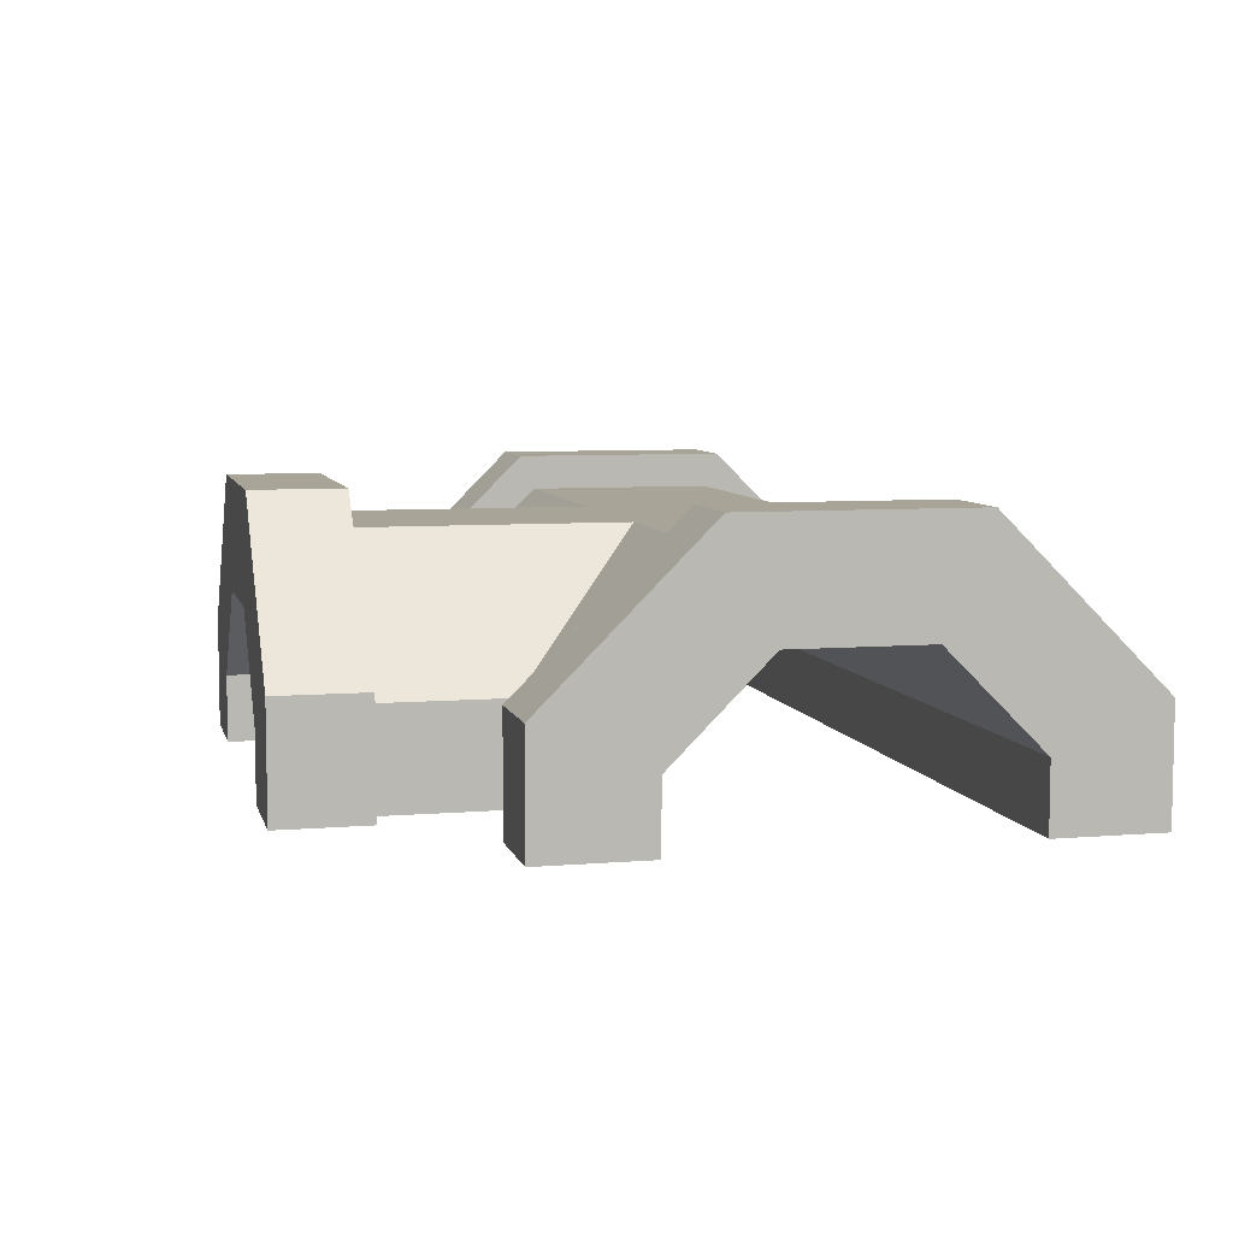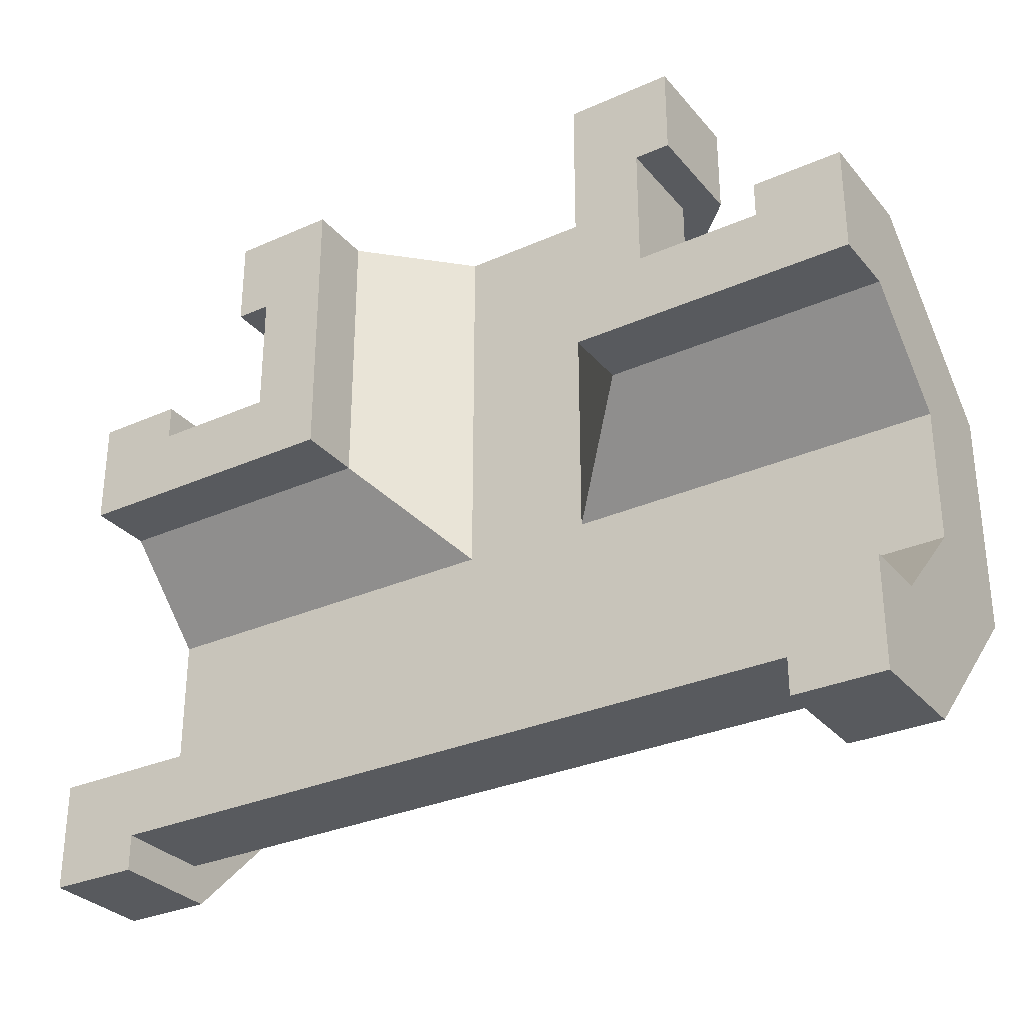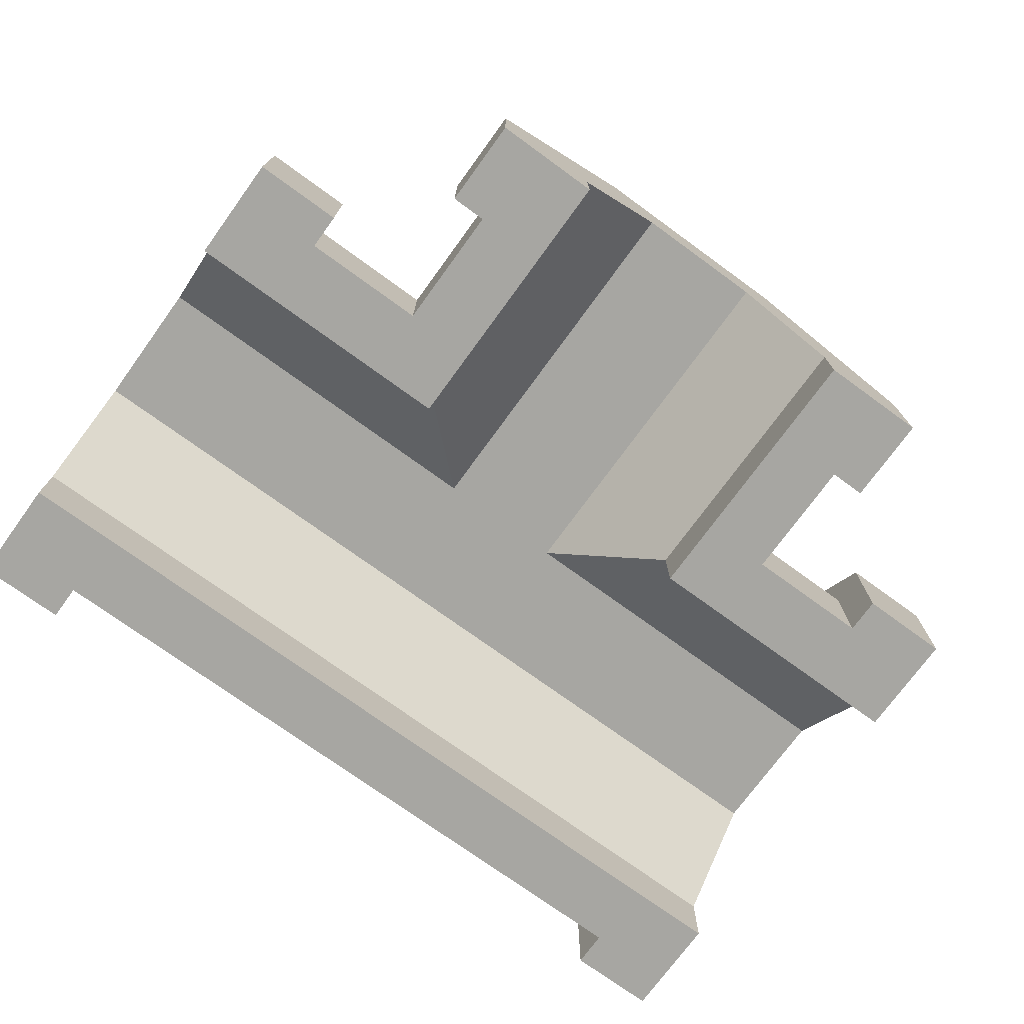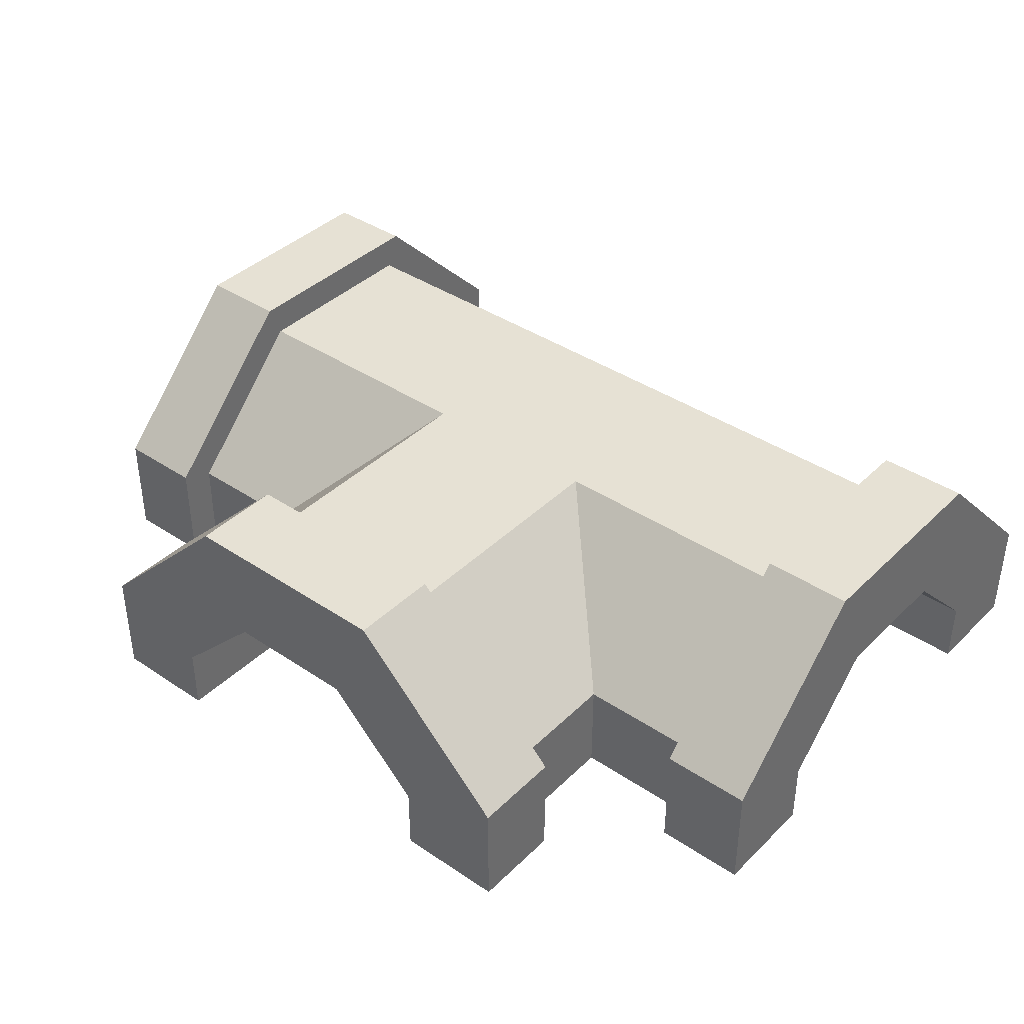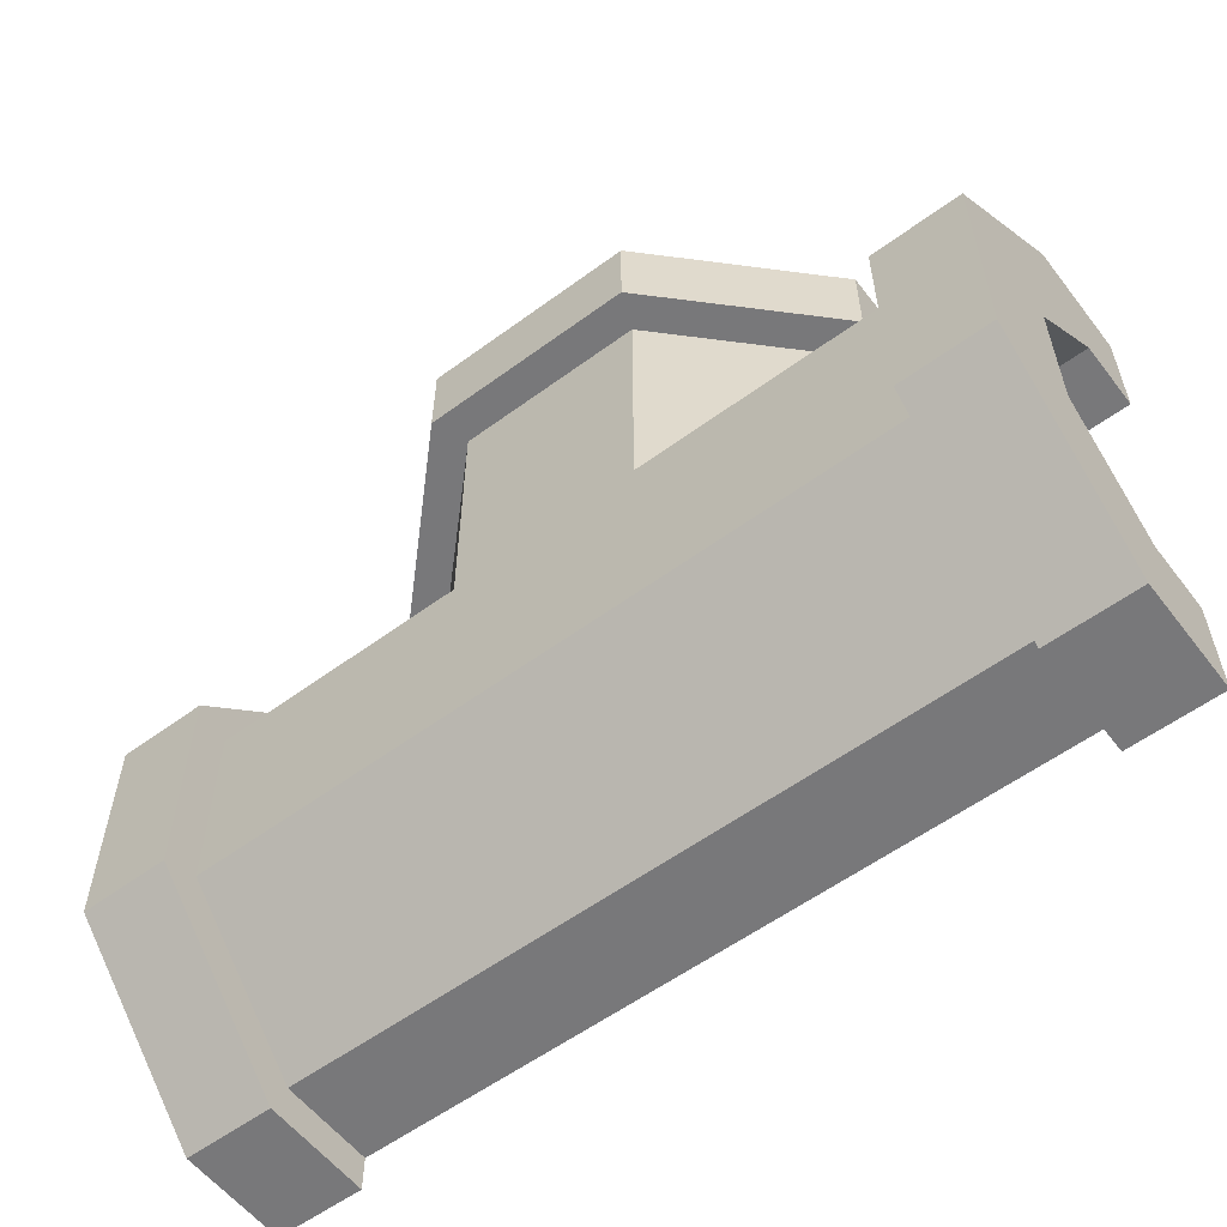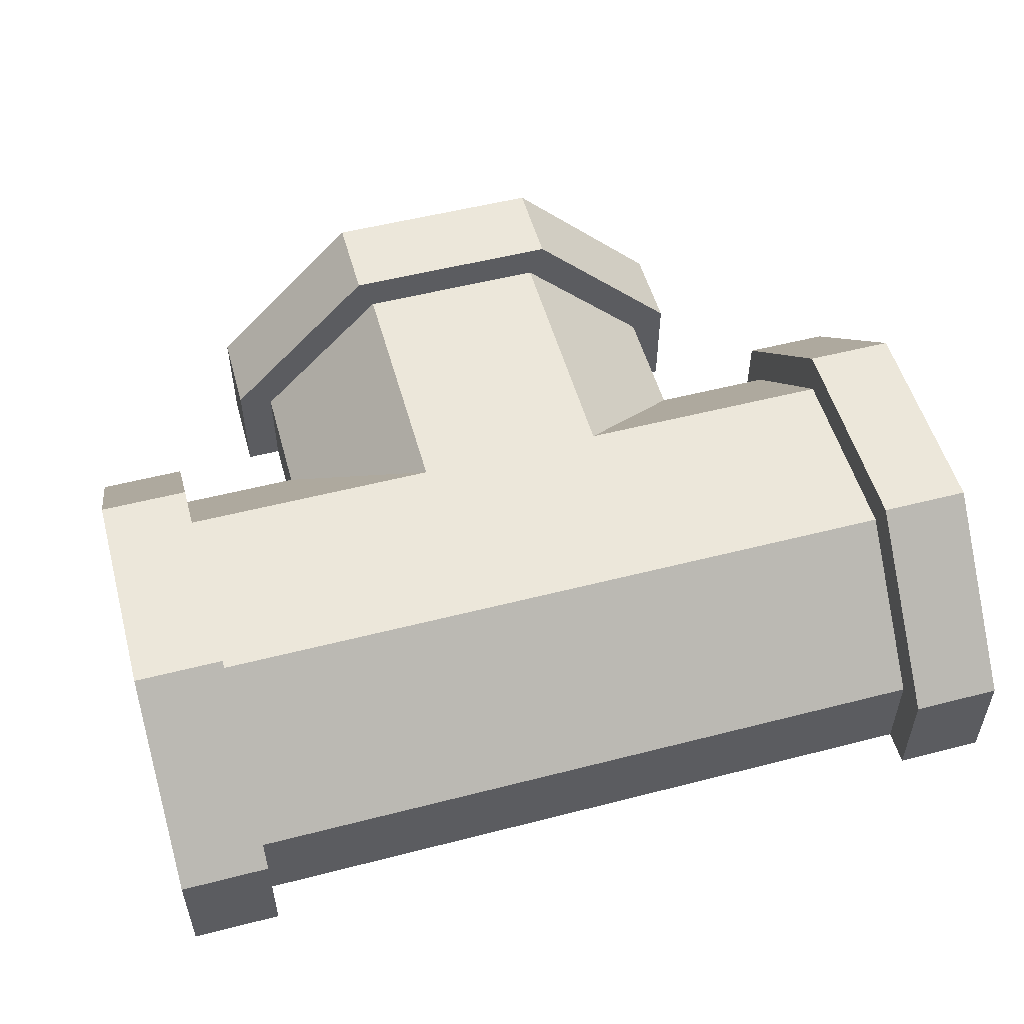
<metadata>
{"format":"obj","ext":"obj","renderer":"f3d","projection":"perspective","resolution":1024,"background":"white","views":[{"elev":7.0,"azim":-103.5,"up":"+Z"},{"elev":-30.7,"azim":-147.4,"up":"+Y"},{"elev":-74.0,"azim":144.0,"up":"+Z"},{"elev":39.3,"azim":-140.1,"up":"+Z"},{"elev":-57.5,"azim":37.3,"up":"+Y"},{"elev":53.1,"azim":-15.4,"up":"+Z"}]}
</metadata>
<code>
g Body18
v 28.73 28.73 9
v 50 28.73 9
v 50 21.27 9
v 0 21.27 9
v 0 28.73 9
v 21.27 28.73 9
v 21.27 50 9
v 28.73 50 9
v 34 34 3.728
v 50 34 3.728
v 16 34 3.728
v 0 34 3.728
v 34 34 -0
v 50 34 -0
v 34 50 0
v 40 50 0
v 40 45 0
v 38 45 0
v 38 38 0
v 45 38 0
v 45 40 0
v 50 40 0
v 50 16 3.728
v 50 16 0
v 0 16 0
v 0 16 3.728
v 16 34 -0
v 0 34 -0
v 19.62 30.38 13
v 12 38 5.385
v 5 38 5.385
v 5 30.38 13
v 5 40 0
v 0 40 0
v 0 40 6.213
v 5 40 6.213
v 5 38 0
v 5 31.21 15
v 5 18.79 15
v 5 10 6.213
v 5 10 0
v 5 12 0
v 5 12 5.385
v 5 19.62 13
v 0 18.79 15
v 0 10 6.213
v 0 31.21 15
v 0 10 0
v 12 38 0
v 16 50 3.728
v 16 50 0
v 12 45 0
v 10 45 0
v 10 50 0
v 12 45 5.385
v 38 38 5.385
v 45 38 5.385
v 30.38 30.38 13
v 45 30.38 13
v 50 10 0
v 45 10 0
v 45 12 0
v 50 40 6.213
v 50 31.21 15
v 50 18.79 15
v 50 10 6.213
v 45 12 5.385
v 45 19.62 13
v 45 10 6.213
v 45 18.79 15
v 45 31.21 15
v 45 40 6.213
v 34 50 3.728
v 19.62 45 13
v 38 45 5.385
v 30.38 45 13
v 10 50 6.213
v 18.79 50 15
v 31.21 50 15
v 40 50 6.213
v 40 45 6.213
v 31.21 45 15
v 18.79 45 15
v 10 45 6.213
f 2 3 1
f 1 3 6
f 1 6 7
f 3 4 6
f 6 4 5
f 7 8 1
f 1 9 2
f 2 9 10
f 6 5 11
f 11 5 12
f 13 14 9
f 9 14 10
f 15 18 13
f 13 18 19
f 13 19 20
f 15 16 18
f 18 16 17
f 21 22 20
f 20 22 14
f 20 14 13
f 23 24 26
f 26 24 25
f 3 23 4
f 4 23 26
f 27 11 28
f 28 11 12
f 29 30 32
f 32 30 31
f 34 35 33
f 33 35 36
f 37 33 31
f 31 33 36
f 31 36 32
f 32 36 38
f 32 38 39
f 32 39 44
f 44 39 40
f 44 40 43
f 43 40 41
f 43 41 42
f 45 46 39
f 39 46 40
f 47 45 38
f 38 45 39
f 35 47 36
f 36 47 38
f 41 40 48
f 48 40 46
f 25 48 26
f 26 48 46
f 26 46 4
f 4 46 45
f 4 45 47
f 4 47 5
f 5 47 35
f 5 35 12
f 12 35 34
f 12 34 28
f 30 49 31
f 31 49 37
f 6 11 7
f 7 11 50
f 27 51 11
f 11 51 50
f 54 51 52
f 52 51 27
f 52 27 49
f 49 27 37
f 37 27 28
f 37 28 34
f 34 33 37
f 52 53 54
f 49 30 52
f 52 30 55
f 19 56 20
f 20 56 57
f 58 59 56
f 56 59 57
f 60 62 24
f 24 62 42
f 24 42 25
f 25 42 48
f 48 42 41
f 60 61 62
f 14 22 10
f 10 22 63
f 10 63 2
f 2 63 64
f 2 64 65
f 2 65 3
f 3 65 66
f 3 66 23
f 23 66 60
f 23 60 24
f 67 68 43
f 43 68 44
f 42 62 43
f 43 62 67
f 20 57 21
f 21 57 72
f 72 57 59
f 72 59 71
f 71 59 70
f 70 59 68
f 70 68 69
f 69 68 67
f 69 67 61
f 61 67 62
f 21 72 22
f 22 72 63
f 66 65 69
f 69 65 70
f 65 64 70
f 70 64 71
f 64 63 71
f 71 63 72
f 60 66 61
f 61 66 69
f 73 15 9
f 9 15 13
f 73 9 8
f 8 9 1
f 29 74 30
f 30 74 55
f 58 56 76
f 76 56 75
f 19 18 56
f 56 18 75
f 50 77 7
f 7 77 78
f 7 78 79
f 51 54 50
f 50 54 77
f 7 79 8
f 8 79 80
f 8 80 73
f 73 80 16
f 73 16 15
f 32 44 29
f 29 44 68
f 29 68 58
f 58 68 59
f 76 74 58
f 58 74 29
f 52 55 53
f 53 55 84
f 84 55 74
f 84 74 83
f 83 74 82
f 82 74 76
f 82 76 81
f 81 76 75
f 81 75 17
f 17 75 18
f 53 84 54
f 54 84 77
f 80 79 81
f 81 79 82
f 79 78 82
f 82 78 83
f 78 77 83
f 83 77 84
f 16 80 17
f 17 80 81

</code>
